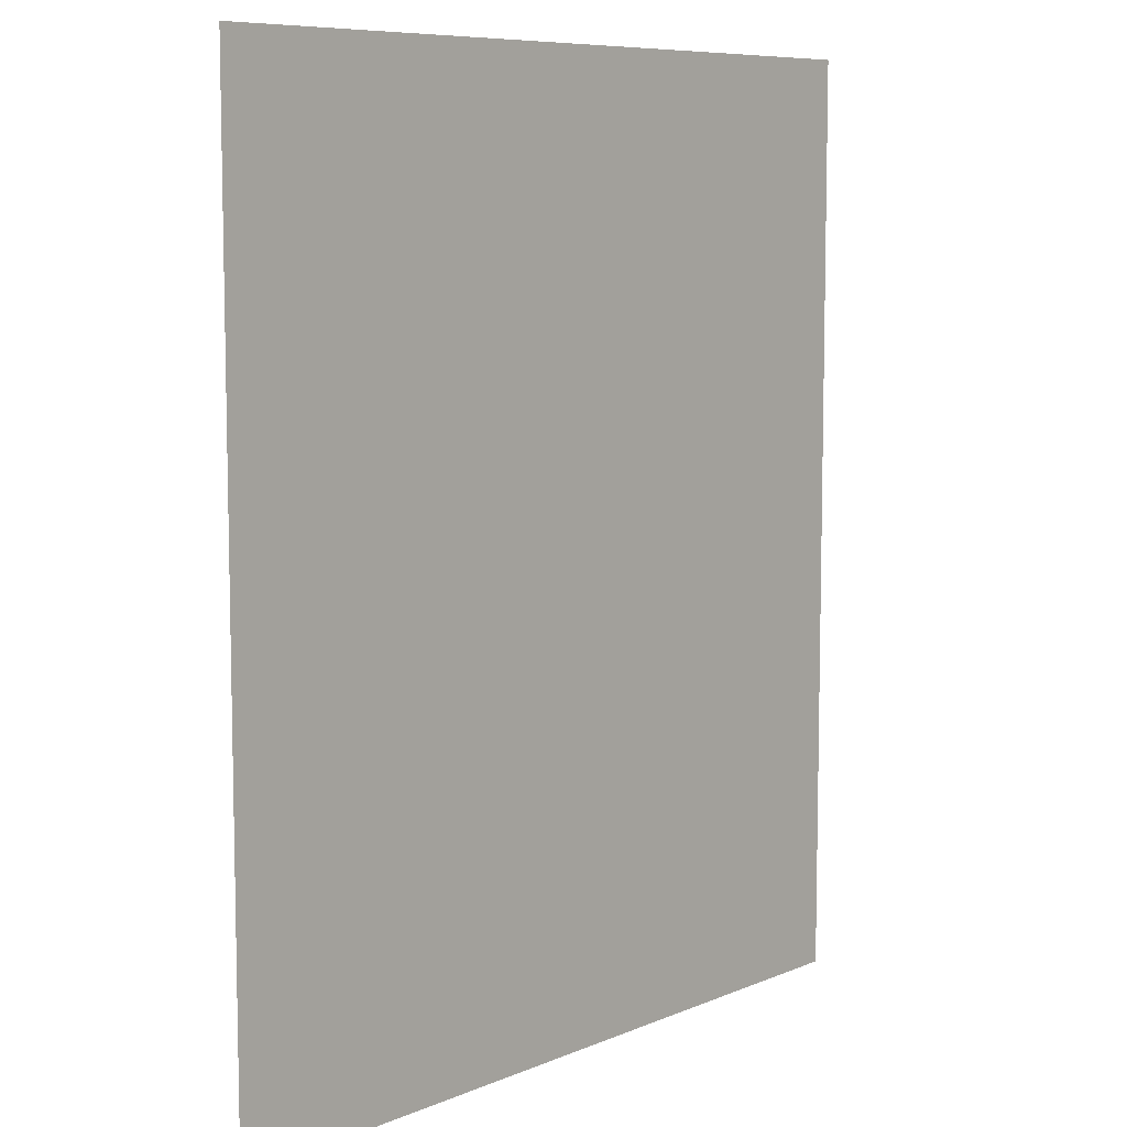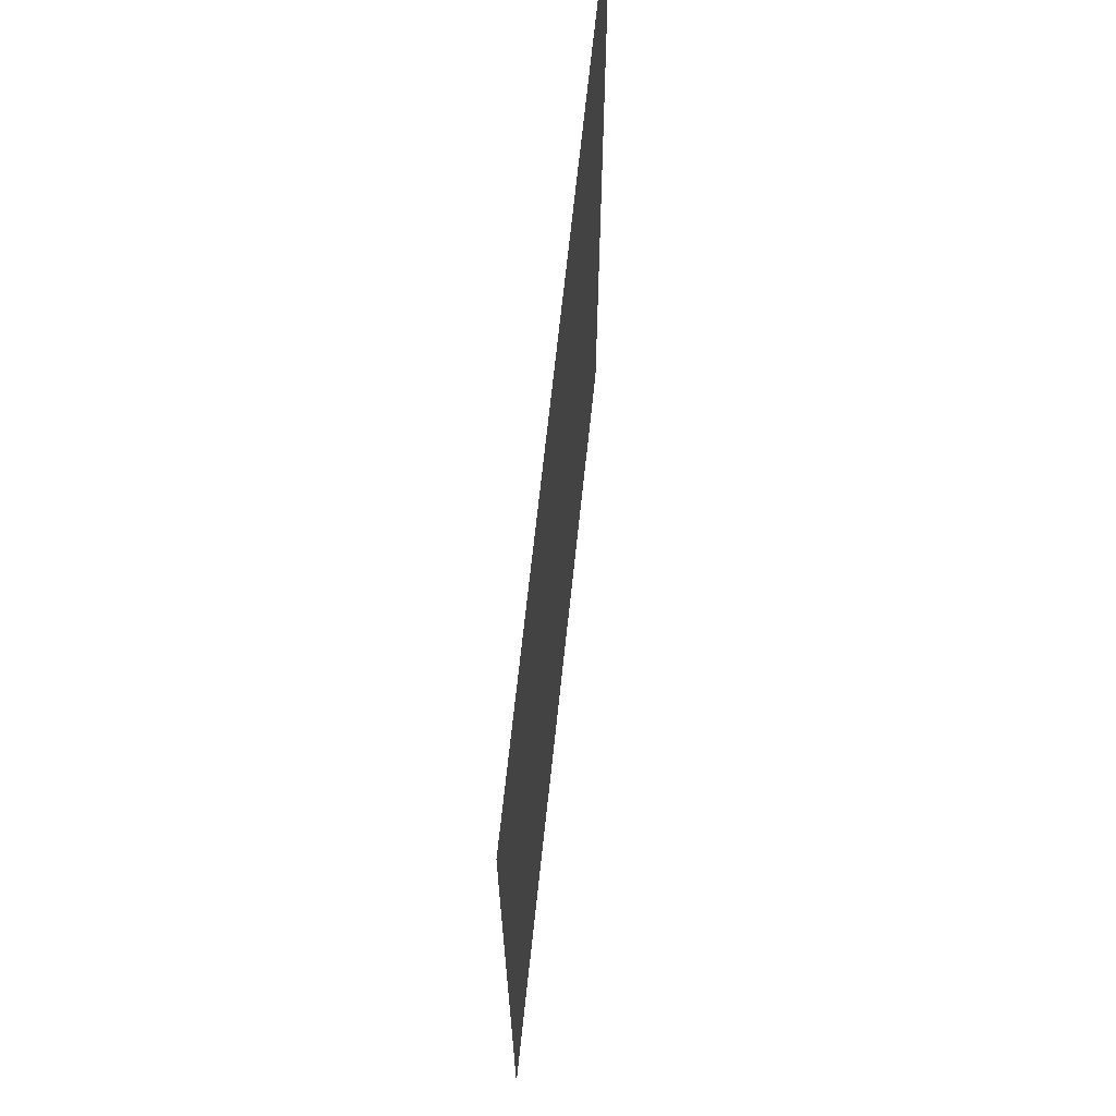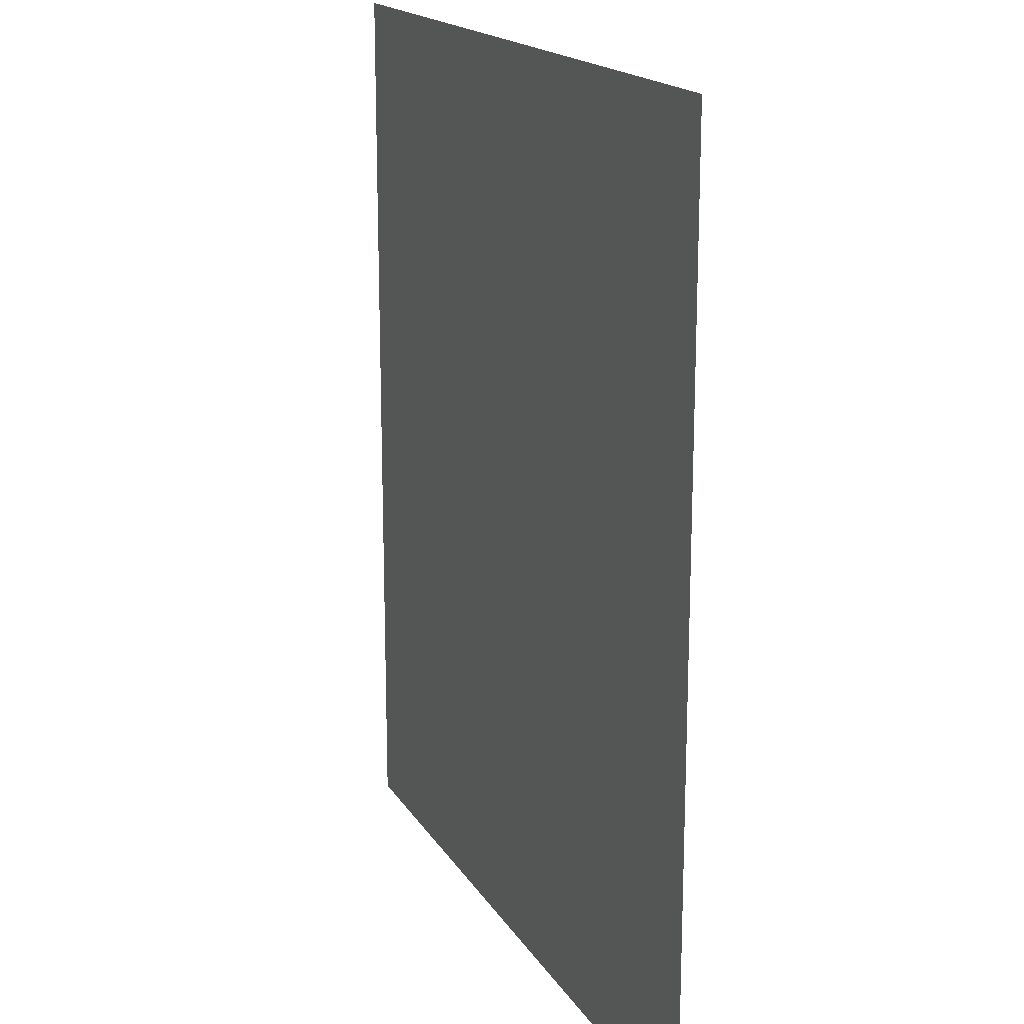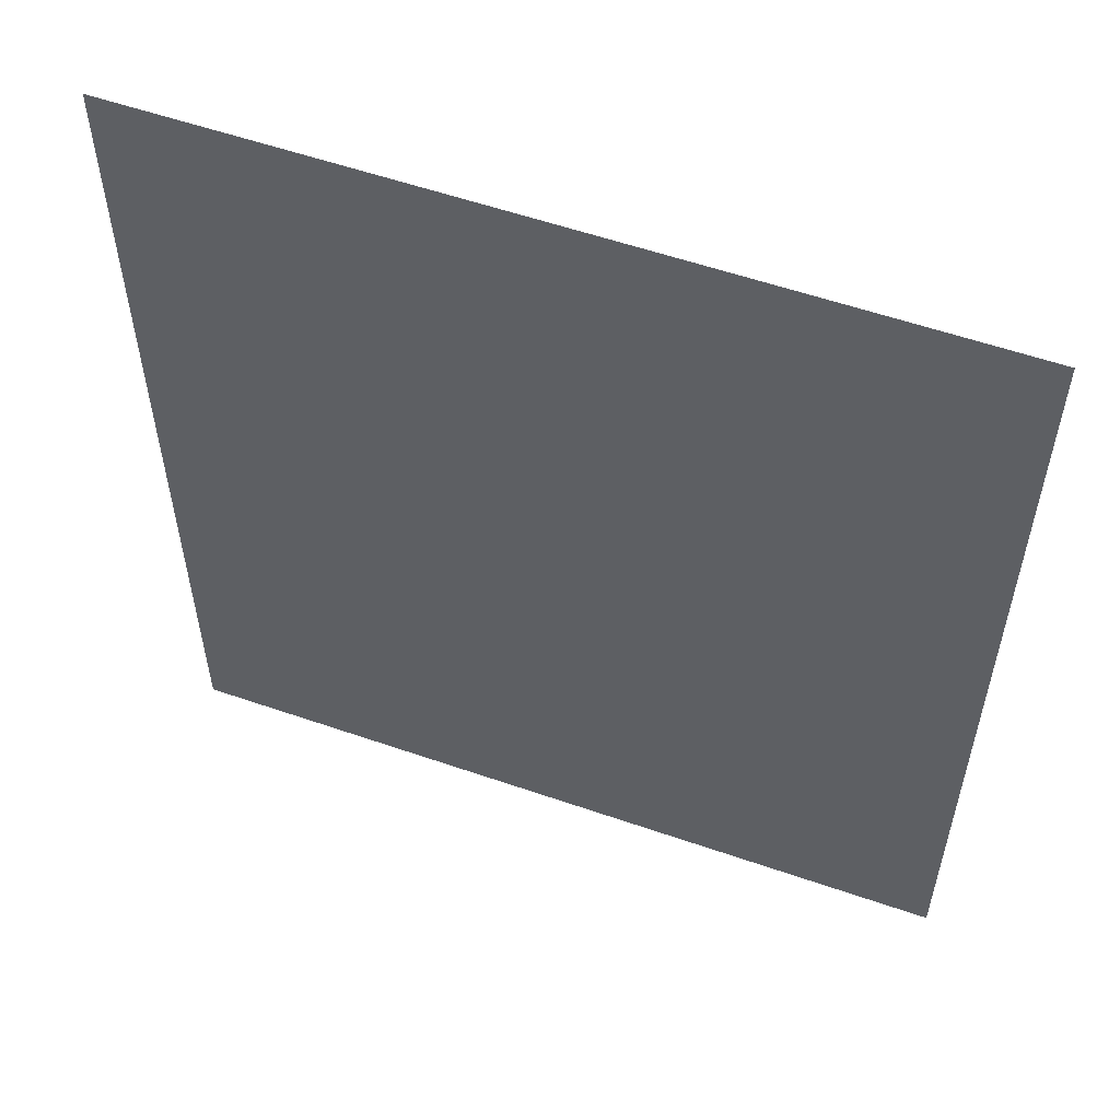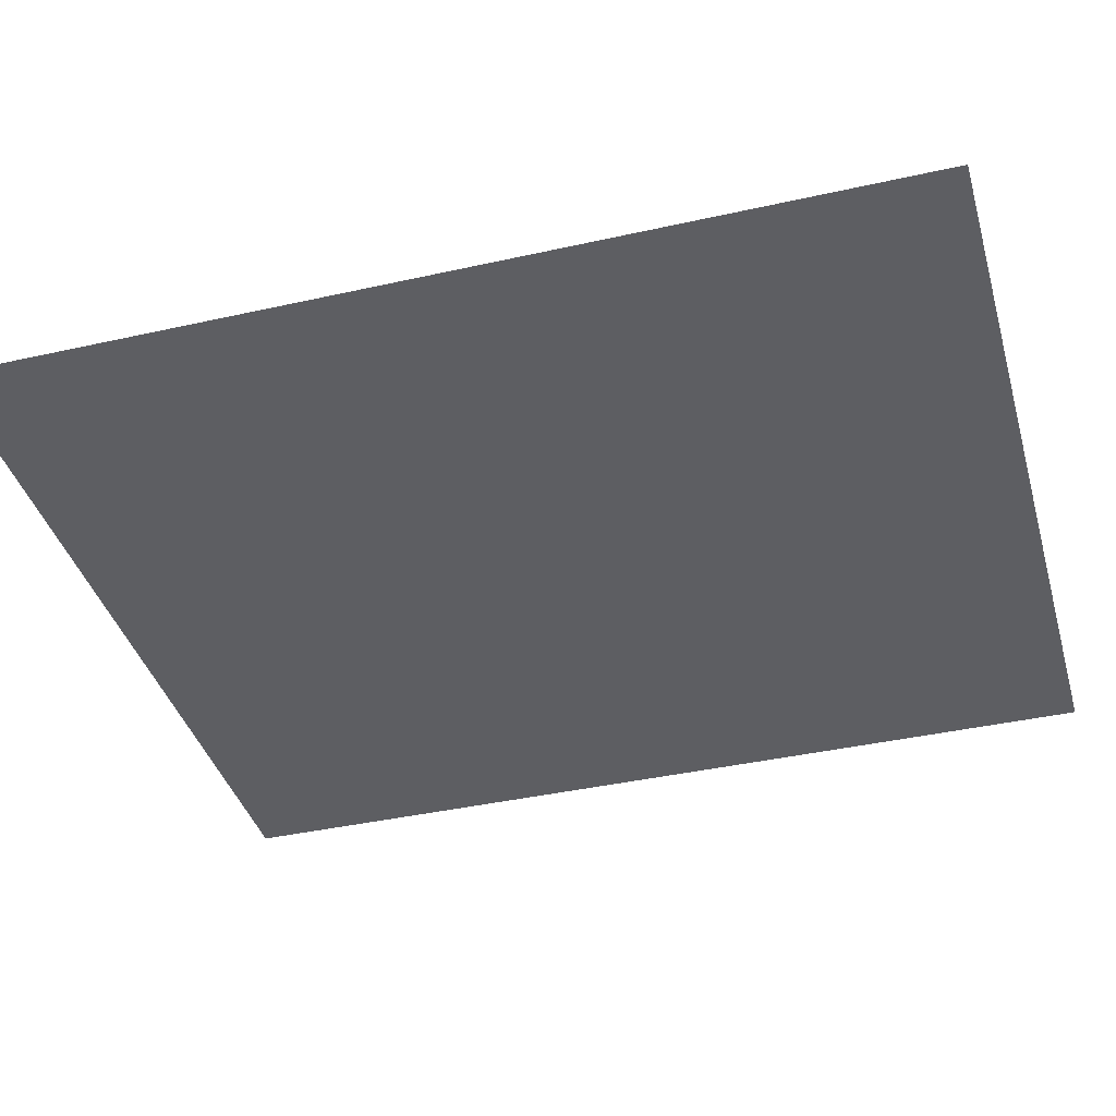
<metadata>
{"format":"obj","ext":"obj","renderer":"f3d","projection":"perspective","resolution":1024,"background":"white","views":[{"elev":8.1,"azim":131.0,"up":"+Z"},{"elev":69.2,"azim":96.1,"up":"+Z"},{"elev":17.5,"azim":-111.9,"up":"+Z"},{"elev":56.6,"azim":19.9,"up":"+Z"},{"elev":-39.2,"azim":-74.3,"up":"+Y"}]}
</metadata>
<code>
o Plane.004
v -4.935 0 5.689
v 4.935 0 5.689
v -4.935 0 -5.689
v 4.935 0 -5.689
f 2 3 1
f 2 4 3

</code>
